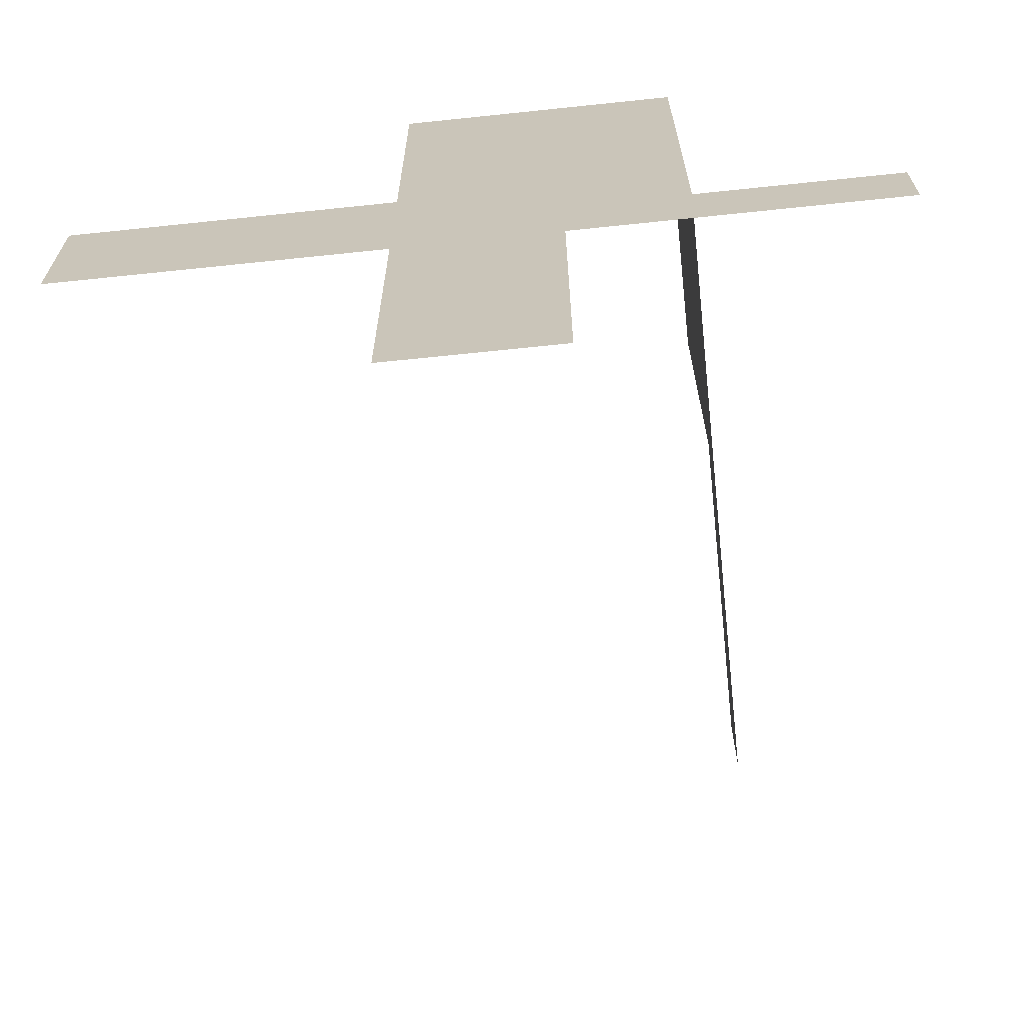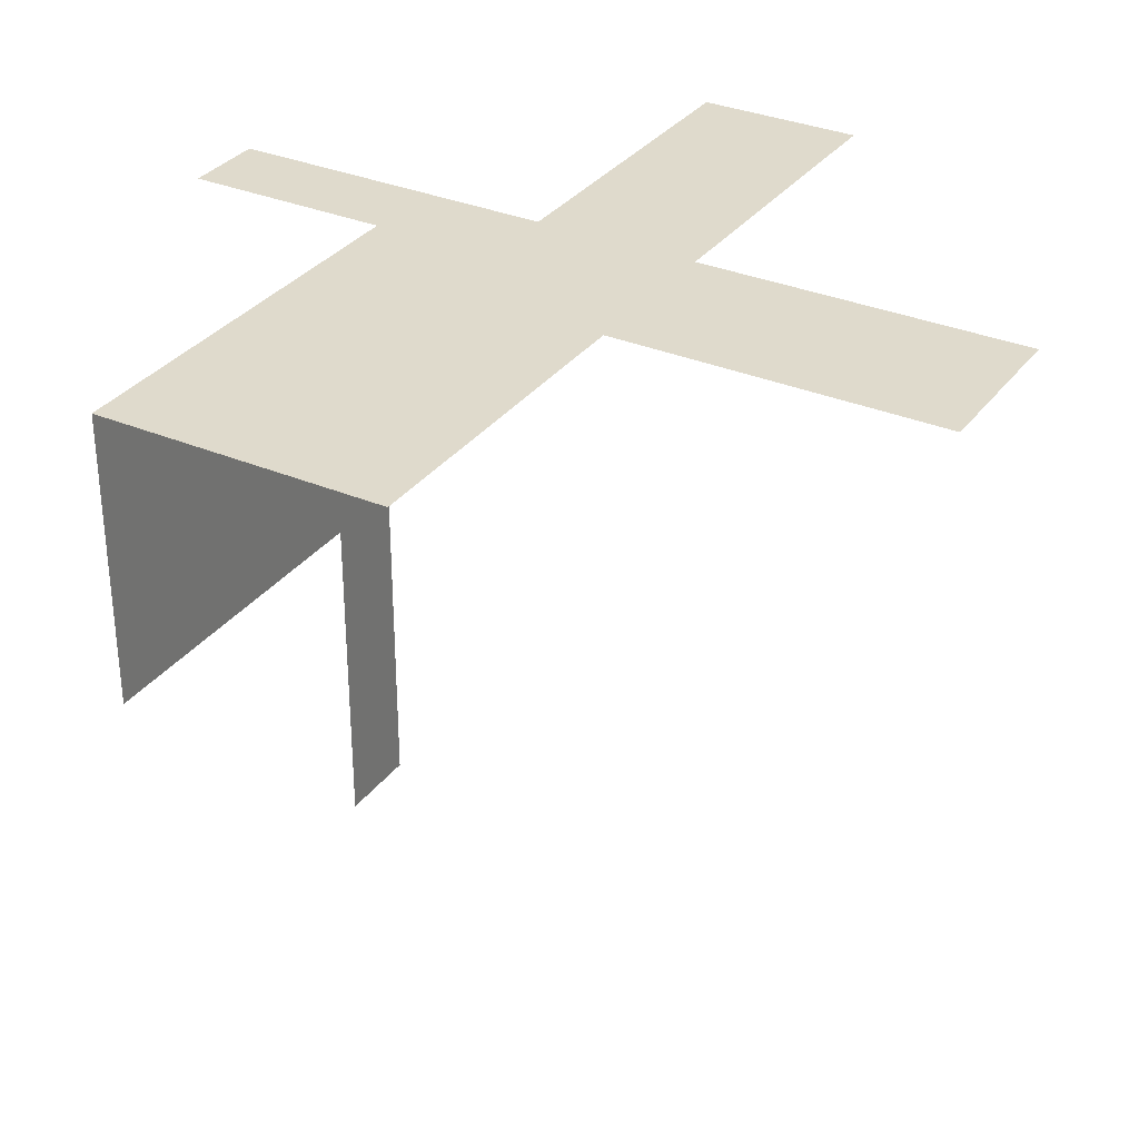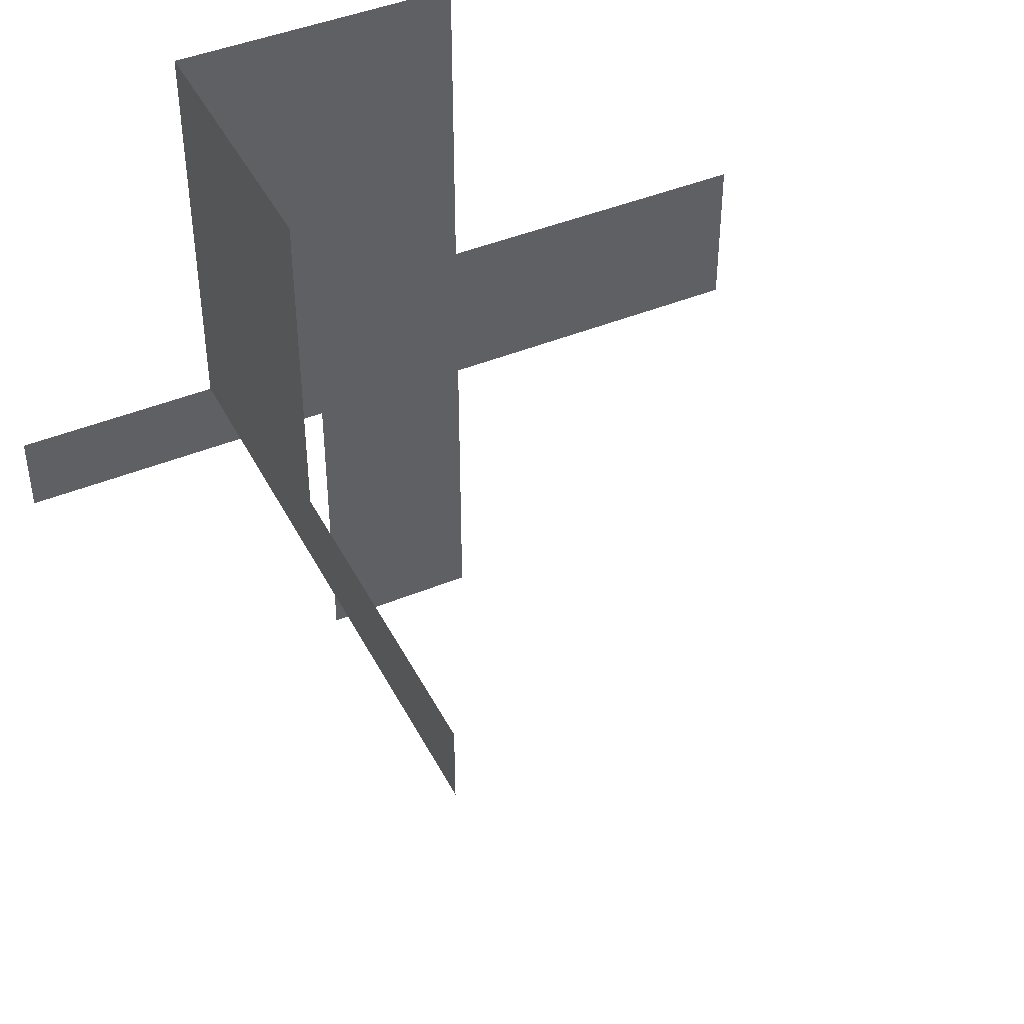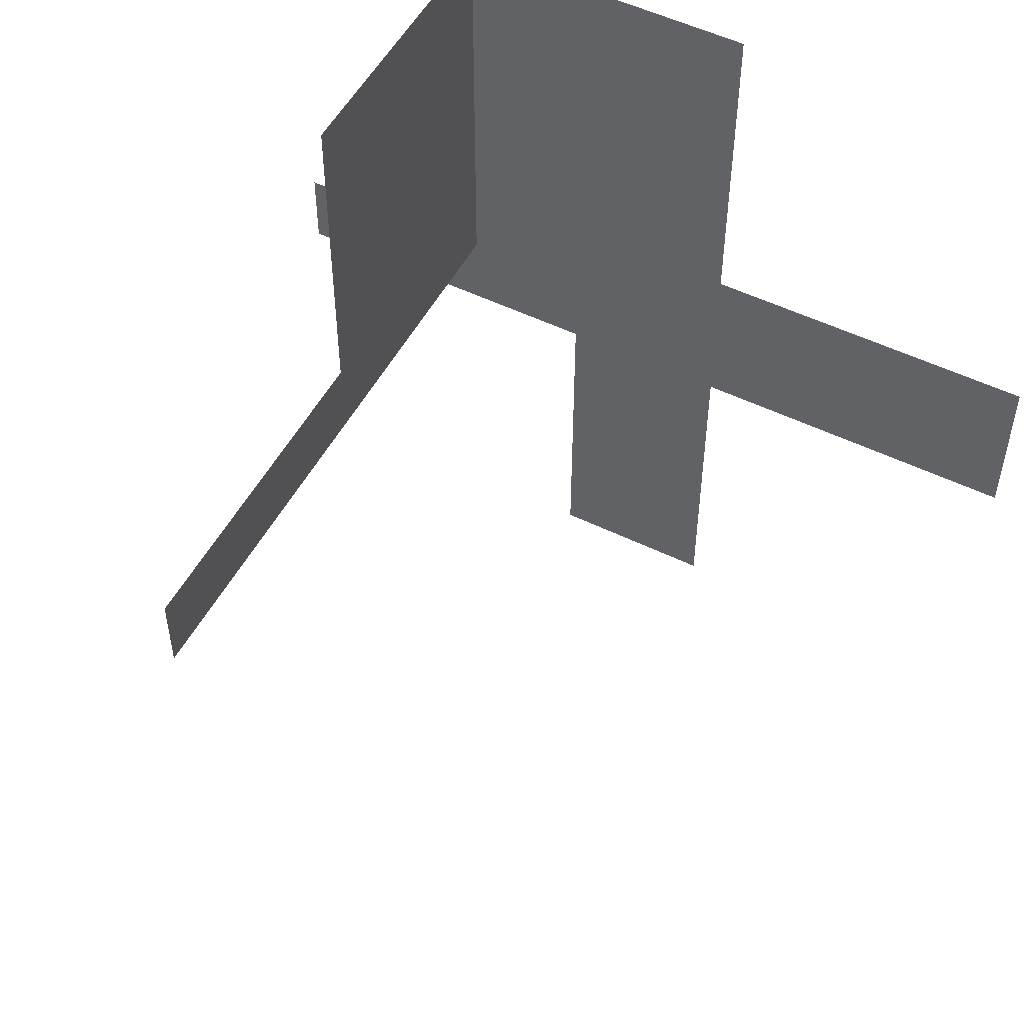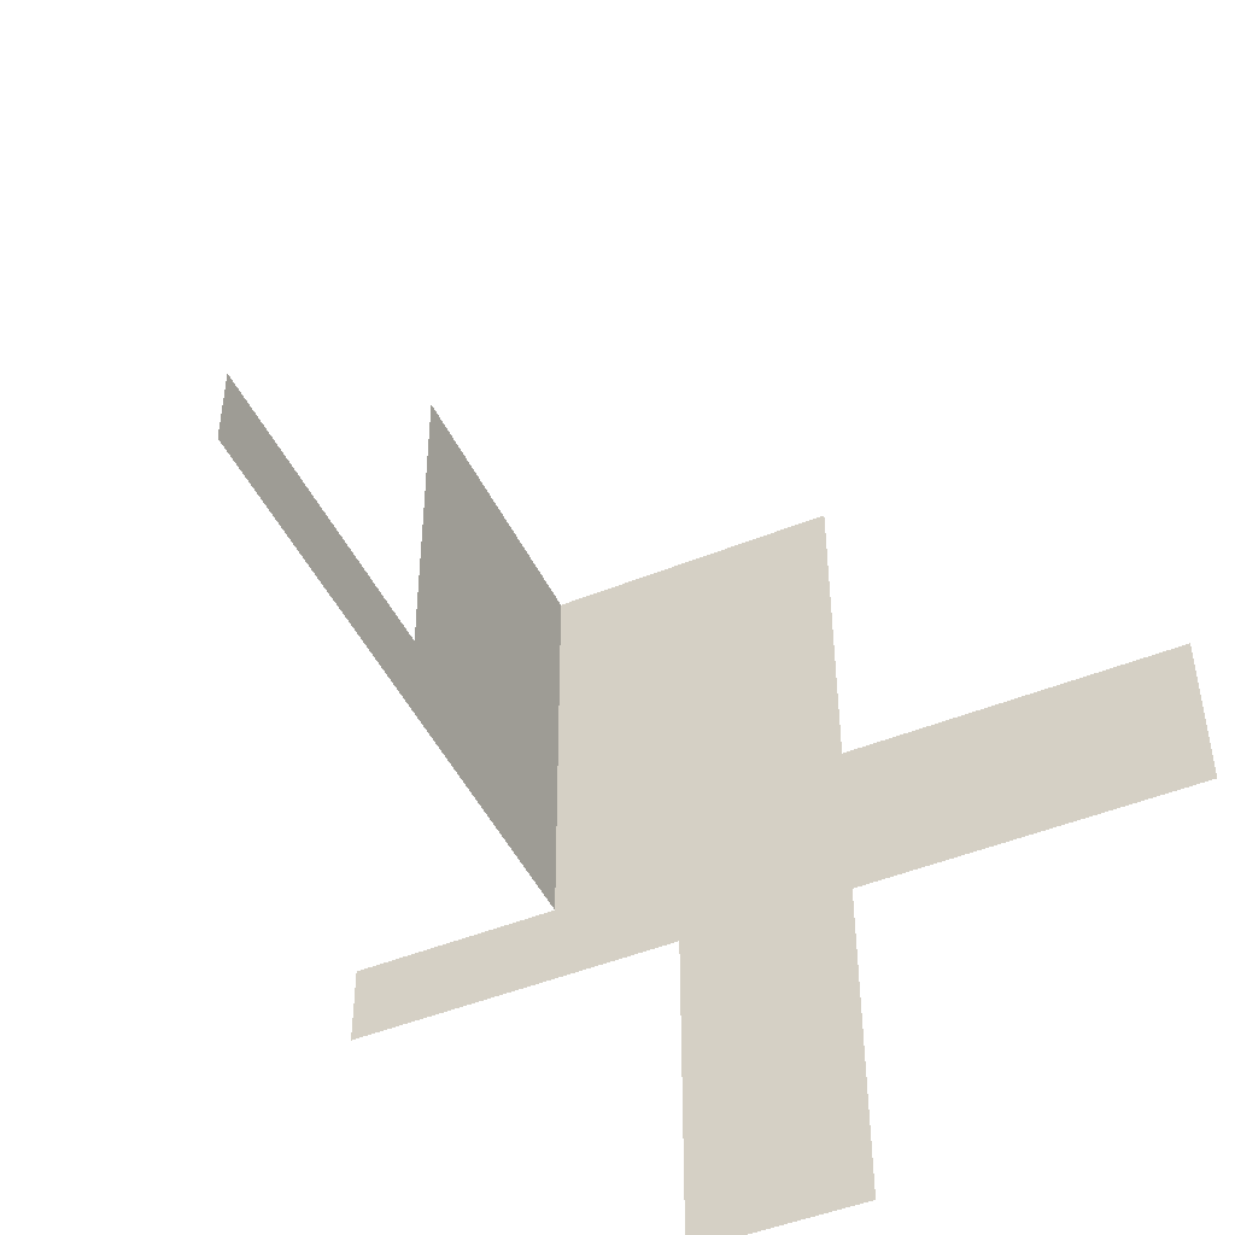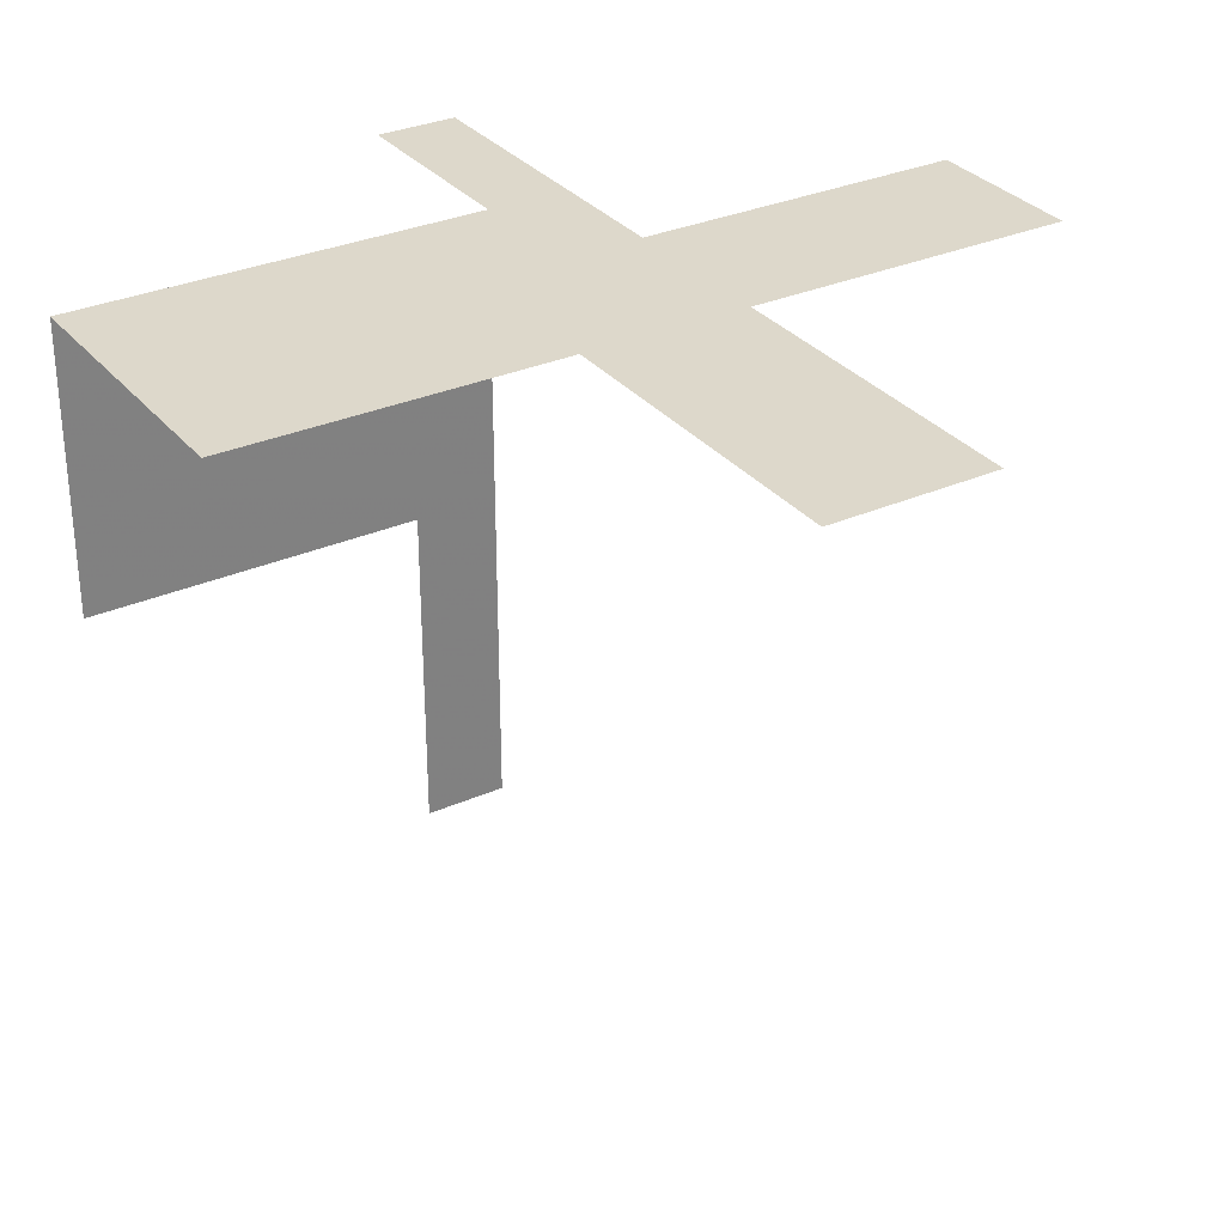
<metadata>
{"format":"obj","ext":"obj","renderer":"f3d","projection":"perspective","resolution":1024,"background":"white","views":[{"elev":-67.8,"azim":-174.0,"up":"+Z"},{"elev":32.5,"azim":30.6,"up":"+Y"},{"elev":43.9,"azim":-25.8,"up":"+Z"},{"elev":52.5,"azim":27.7,"up":"+Z"},{"elev":-47.0,"azim":24.8,"up":"+Z"},{"elev":31.2,"azim":57.9,"up":"+Y"}]}
</metadata>
<code>
v 0 0.25 0
v 0 0.25 -0.5
v 0 0.25 0.5
v -0.1 0.25 -0.5
v -0.1 0.25 -0.1
v -0.5 0.25 0
v -0.5 0.25 -0.1
v 0.5 0.25 0
v 0.5 0.25 0.1
v 0.5 0.25 -0.1
v 0.1 0.25 0.1
v 0.1 0.25 -0.5
v 0.1 0.25 0.5
v 0.1 0.25 -0.1
v -0.25 0 0
v -0.25 0 0.5
v -0.25 0.25 0
v -0.25 0.25 0.5
v -0.25 -0.1 0.1
v -0.25 -0.1 0.5
v -0.25 -0.5 0
v -0.25 -0.5 0.1
f 15 21 19
f 19 20 16
f 21 22 19
f 19 16 15
f 1 2 5
f 5 7 6
f 2 4 5
f 5 6 1
f 16 18 17
f 16 17 15
f 3 18 17
f 3 17 1
f 1 2 14
f 14 10 8
f 2 12 14
f 14 8 1
f 1 3 11
f 11 9 8
f 3 13 11
f 11 8 1

</code>
